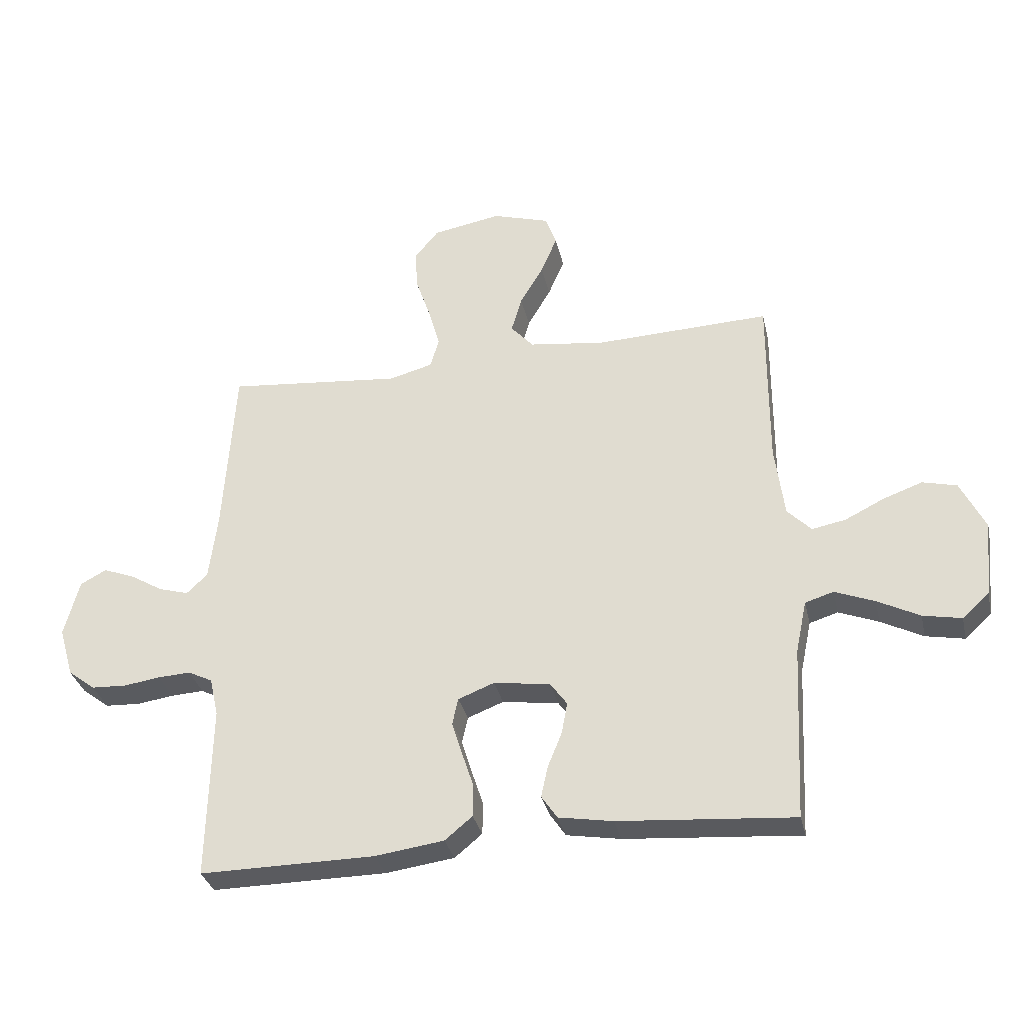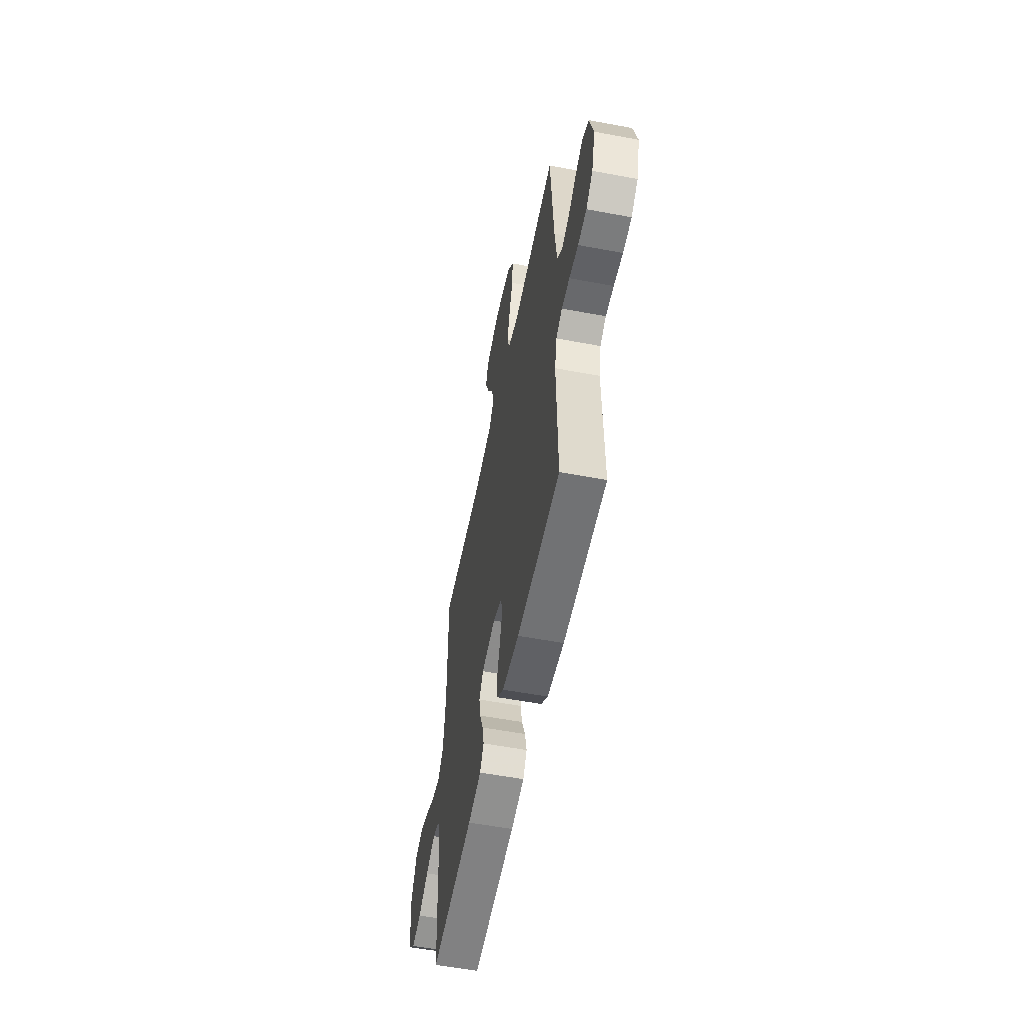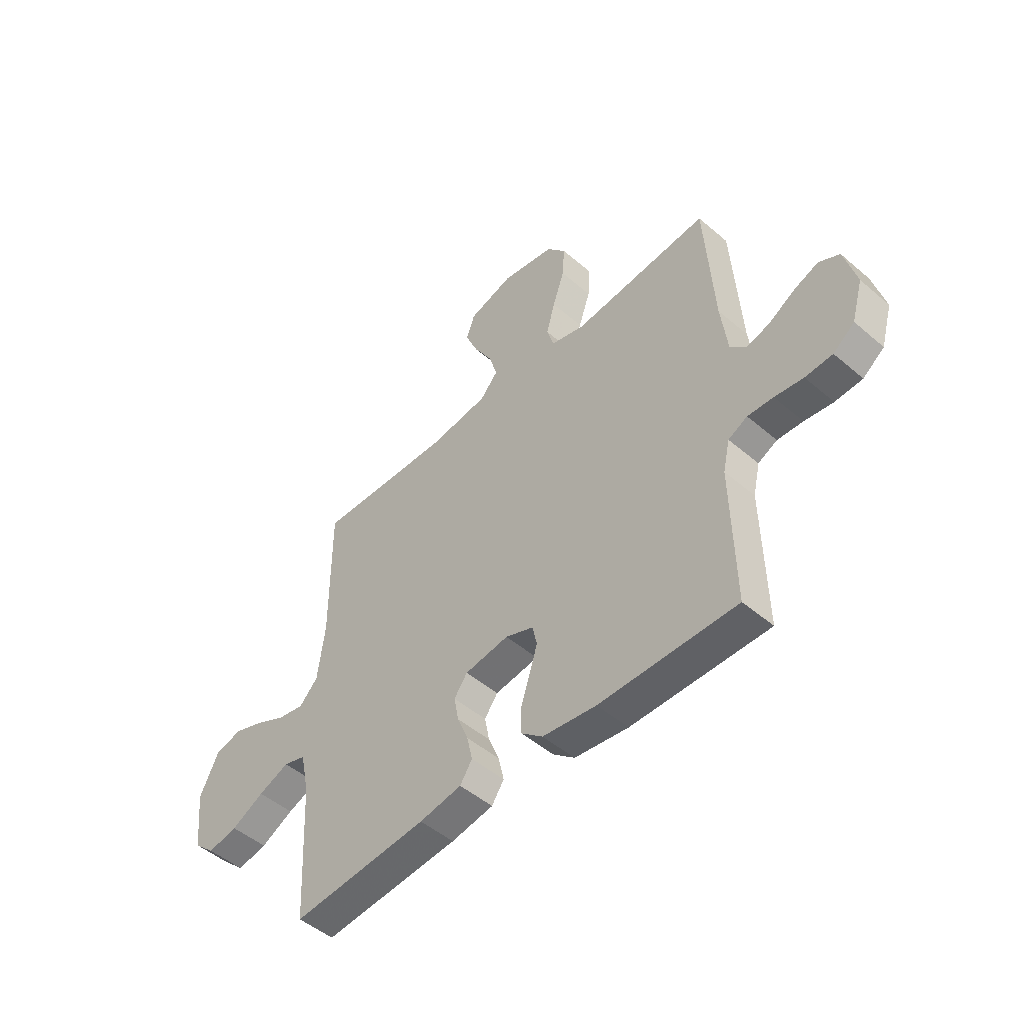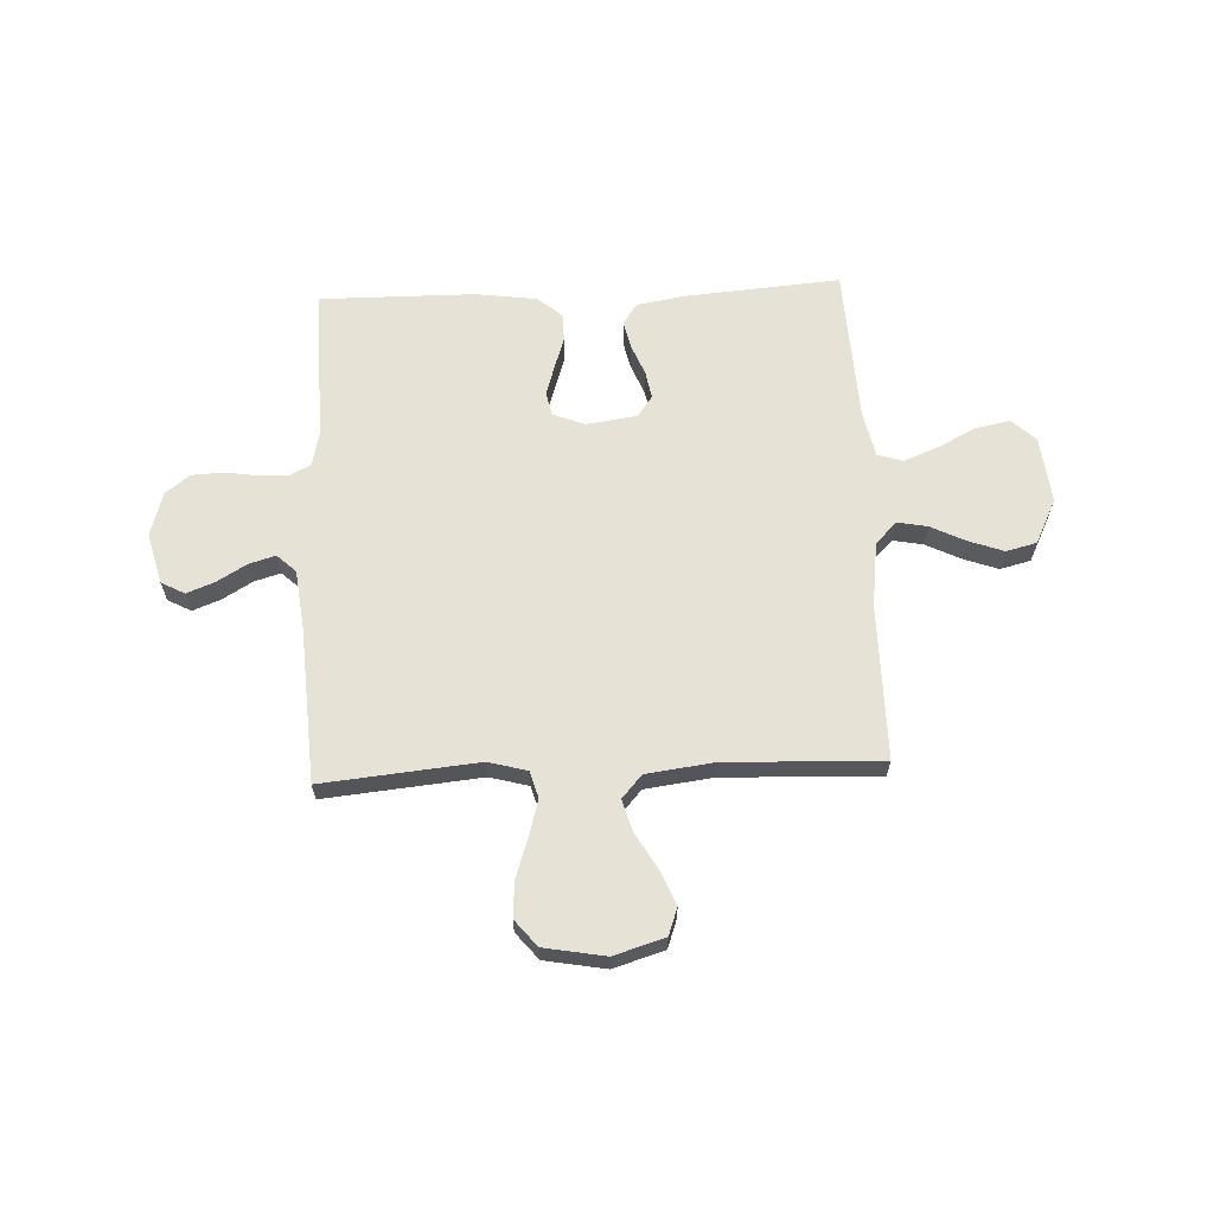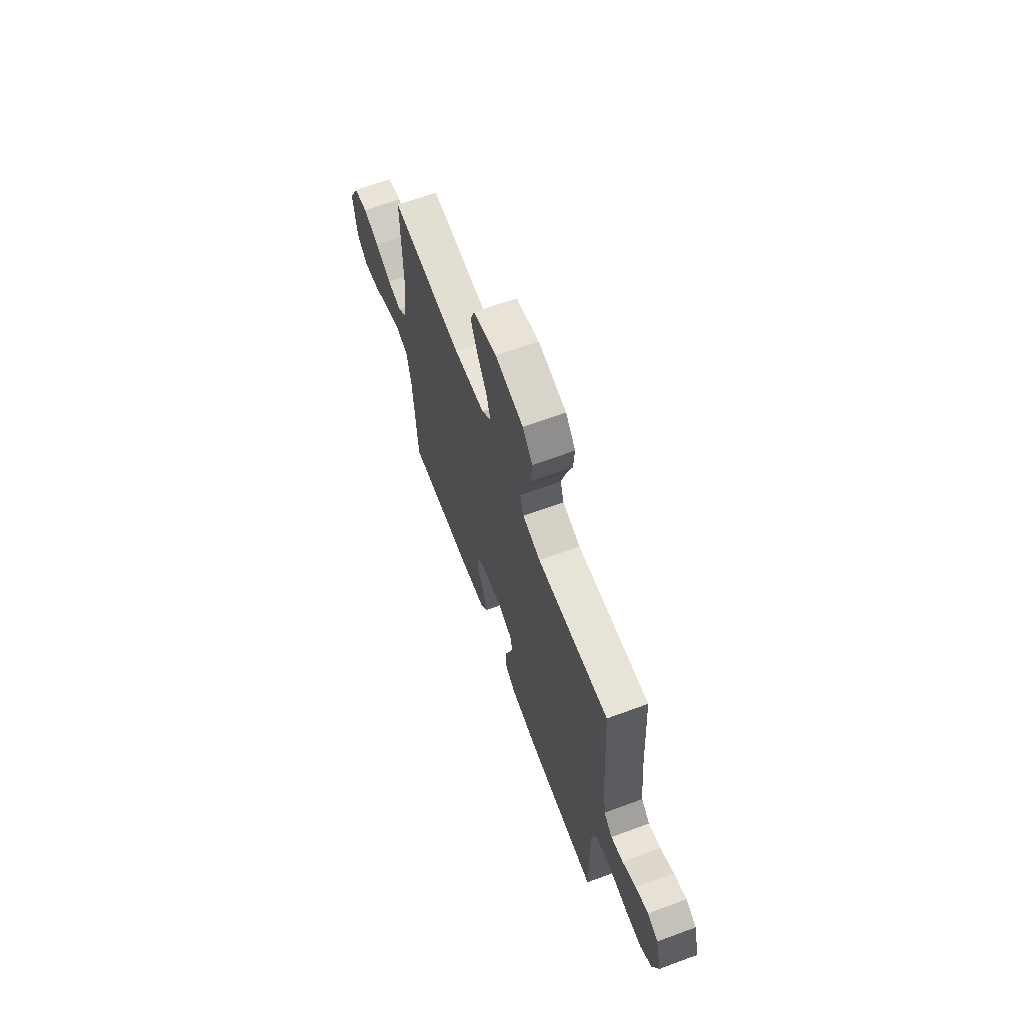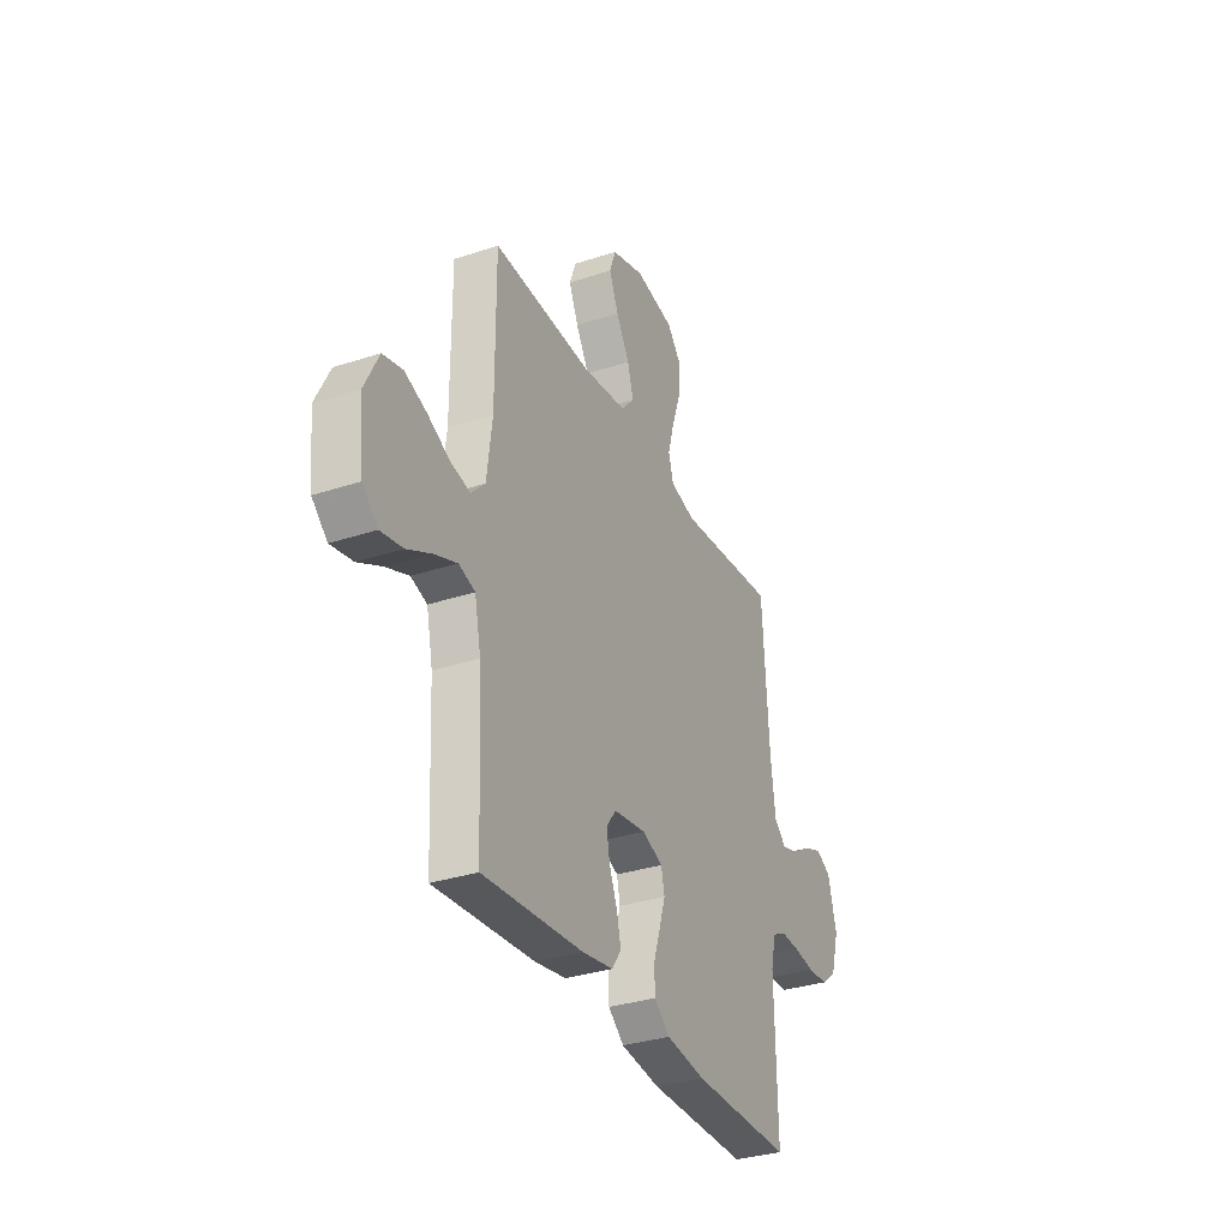
<metadata>
{"format":"obj","ext":"obj","renderer":"f3d","projection":"perspective","resolution":1024,"background":"white","views":[{"elev":-32.8,"azim":12.6,"up":"+Z"},{"elev":-55.8,"azim":-101.2,"up":"+Z"},{"elev":-49.0,"azim":-133.5,"up":"+Z"},{"elev":63.6,"azim":-2.5,"up":"+Y"},{"elev":66.1,"azim":-110.3,"up":"+Z"},{"elev":-32.8,"azim":114.5,"up":"+Z"}]}
</metadata>
<code>
v -0.5 0.07 0.5
v -0.2 0.07 0.471
v -0.125 0.07 0.491
v -0.11 0.07 0.542
v -0.129 0.07 0.611
v -0.155 0.07 0.687
v -0.16 0.07 0.757
v -0.118 0.07 0.808
v 0 0.07 0.829
v 0.098 0.07 0.799
v 0.117 0.07 0.746
v 0.089 0.07 0.68
v 0.049 0.07 0.612
v 0.031 0.07 0.55
v 0.07 0.07 0.506
v 0.2 0.07 0.489
v 0.5 0.07 0.5
v 0.499 0.07 0.2
v 0.515 0.07 0.075
v 0.556 0.07 0.033
v 0.614 0.07 0.044
v 0.681 0.07 0.077
v 0.748 0.07 0.101
v 0.807 0.07 0.086
v 0.849 0.07 0
v 0.835 0.07 -0.13
v 0.789 0.07 -0.172
v 0.723 0.07 -0.159
v 0.651 0.07 -0.122
v 0.583 0.07 -0.095
v 0.534 0.07 -0.11
v 0.515 0.07 -0.2
v 0.5 0.07 -0.5
v 0.2 0.07 -0.476
v 0.107 0.07 -0.46
v 0.08 0.07 -0.42
v 0.092 0.07 -0.366
v 0.116 0.07 -0.307
v 0.126 0.07 -0.253
v 0.097 0.07 -0.213
v 0 0.07 -0.199
v -0.062 0.07 -0.223
v -0.072 0.07 -0.269
v -0.054 0.07 -0.327
v -0.034 0.07 -0.388
v -0.035 0.07 -0.443
v -0.082 0.07 -0.482
v -0.2 0.07 -0.498
v -0.5 0.07 -0.5
v -0.494 0.07 -0.2
v -0.509 0.07 -0.134
v -0.551 0.07 -0.113
v -0.607 0.07 -0.116
v -0.67 0.07 -0.125
v -0.73 0.07 -0.122
v -0.777 0.07 -0.086
v -0.802 0.07 0
v -0.776 0.07 0.098
v -0.731 0.07 0.122
v -0.677 0.07 0.101
v -0.62 0.07 0.067
v -0.569 0.07 0.052
v -0.533 0.07 0.086
v -0.519 0.07 0.2
v -0.5 0 0.5
v -0.2 0 0.471
v -0.125 0 0.491
v -0.11 0 0.542
v -0.129 0 0.611
v -0.155 0 0.687
v -0.16 0 0.757
v -0.118 0 0.808
v 0 0 0.829
v 0.098 0 0.799
v 0.117 0 0.746
v 0.089 0 0.68
v 0.049 0 0.612
v 0.031 0 0.55
v 0.07 0 0.506
v 0.2 0 0.489
v 0.5 0 0.5
v 0.499 0 0.2
v 0.515 0 0.075
v 0.556 0 0.033
v 0.614 0 0.044
v 0.681 0 0.077
v 0.748 0 0.101
v 0.807 0 0.086
v 0.849 0 0
v 0.835 0 -0.13
v 0.789 0 -0.172
v 0.723 0 -0.159
v 0.651 0 -0.122
v 0.583 0 -0.095
v 0.534 0 -0.11
v 0.515 0 -0.2
v 0.5 0 -0.5
v 0.2 0 -0.476
v 0.107 0 -0.46
v 0.08 0 -0.42
v 0.092 0 -0.366
v 0.116 0 -0.307
v 0.126 0 -0.253
v 0.097 0 -0.213
v 0 0 -0.199
v -0.062 0 -0.223
v -0.072 0 -0.269
v -0.054 0 -0.327
v -0.034 0 -0.388
v -0.035 0 -0.443
v -0.082 0 -0.482
v -0.2 0 -0.498
v -0.5 0 -0.5
v -0.494 0 -0.2
v -0.509 0 -0.134
v -0.551 0 -0.113
v -0.607 0 -0.116
v -0.67 0 -0.125
v -0.73 0 -0.122
v -0.777 0 -0.086
v -0.802 0 0
v -0.776 0 0.098
v -0.731 0 0.122
v -0.677 0 0.101
v -0.62 0 0.067
v -0.569 0 0.052
v -0.533 0 0.086
v -0.519 0 0.2
f 58 59 60 61
f 58 61 62
f 57 58 62
f 56 57 62
f 53 54 55 56
f 52 53 56 62
f 51 52 62 63
f 47 48 49 50
f 44 45 46 47
f 43 44 47 50
f 42 43 50 51
f 35 36 37 38
f 35 38 39
f 32 33 34 35
f 31 32 35 39
f 26 27 28 29
f 26 29 30
f 25 26 30
f 24 25 30 31
f 21 22 23 24
f 16 17 18
f 15 16 18 19
f 10 11 12 13
f 10 13 14
f 9 10 14
f 8 9 14
f 5 6 7 8
f 4 5 8 14
f 3 4 14 15
f 64 1 2
f 41 42 51 63
f 40 41 63 64
f 24 31 39 40
f 21 24 40
f 20 21 40
f 19 20 40 64
f 15 19 64
f 2 3 15 64
f 125 124 123 122
f 126 125 122
f 126 122 121
f 126 121 120
f 120 119 118 117
f 126 120 117 116
f 127 126 116 115
f 114 113 112 111
f 111 110 109 108
f 114 111 108 107
f 115 114 107 106
f 102 101 100 99
f 103 102 99
f 99 98 97 96
f 103 99 96 95
f 93 92 91 90
f 94 93 90
f 94 90 89
f 95 94 89 88
f 88 87 86 85
f 82 81 80
f 83 82 80 79
f 77 76 75 74
f 78 77 74
f 78 74 73
f 78 73 72
f 72 71 70 69
f 78 72 69 68
f 79 78 68 67
f 66 65 128
f 127 115 106 105
f 128 127 105 104
f 104 103 95 88
f 104 88 85
f 104 85 84
f 128 104 84 83
f 128 83 79
f 128 79 67 66
f 1 65 66 2
f 2 66 67 3
f 3 67 68 4
f 4 68 69 5
f 5 69 70 6
f 6 70 71 7
f 7 71 72 8
f 8 72 73 9
f 9 73 74 10
f 10 74 75 11
f 11 75 76 12
f 12 76 77 13
f 13 77 78 14
f 14 78 79 15
f 15 79 80 16
f 16 80 81 17
f 17 81 82 18
f 18 82 83 19
f 19 83 84 20
f 20 84 85 21
f 21 85 86 22
f 22 86 87 23
f 23 87 88 24
f 24 88 89 25
f 25 89 90 26
f 26 90 91 27
f 27 91 92 28
f 28 92 93 29
f 29 93 94 30
f 30 94 95 31
f 31 95 96 32
f 32 96 97 33
f 33 97 98 34
f 34 98 99 35
f 35 99 100 36
f 36 100 101 37
f 37 101 102 38
f 38 102 103 39
f 39 103 104 40
f 40 104 105 41
f 41 105 106 42
f 42 106 107 43
f 43 107 108 44
f 44 108 109 45
f 45 109 110 46
f 46 110 111 47
f 47 111 112 48
f 48 112 113 49
f 49 113 114 50
f 50 114 115 51
f 51 115 116 52
f 52 116 117 53
f 53 117 118 54
f 54 118 119 55
f 55 119 120 56
f 56 120 121 57
f 57 121 122 58
f 58 122 123 59
f 59 123 124 60
f 60 124 125 61
f 61 125 126 62
f 62 126 127 63
f 63 127 128 64
f 64 128 65 1

</code>
